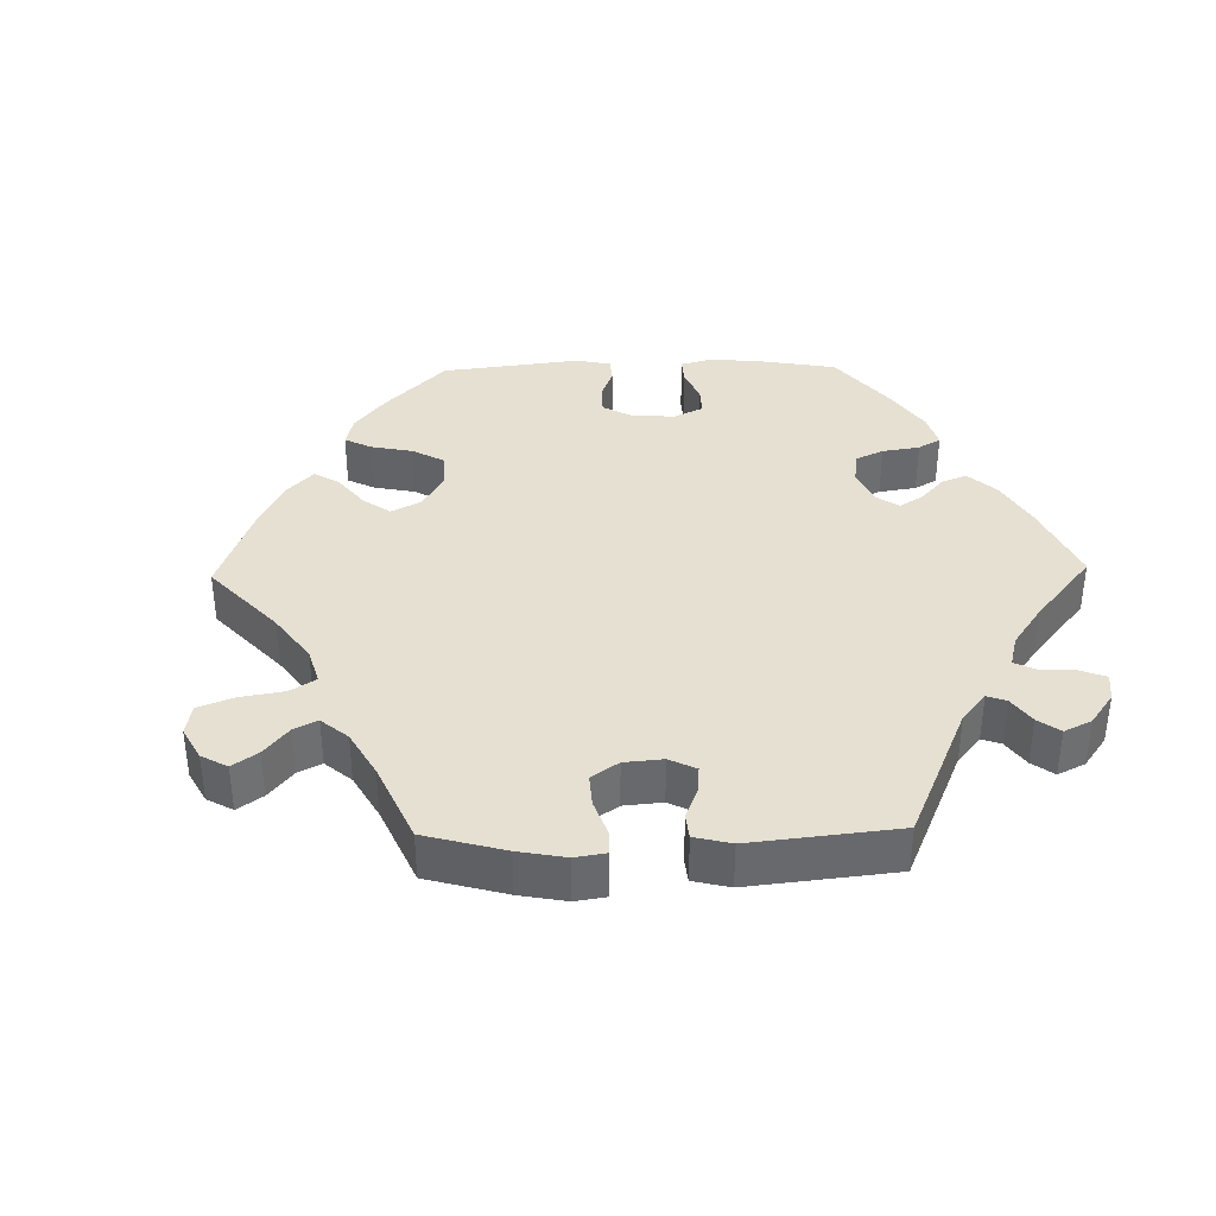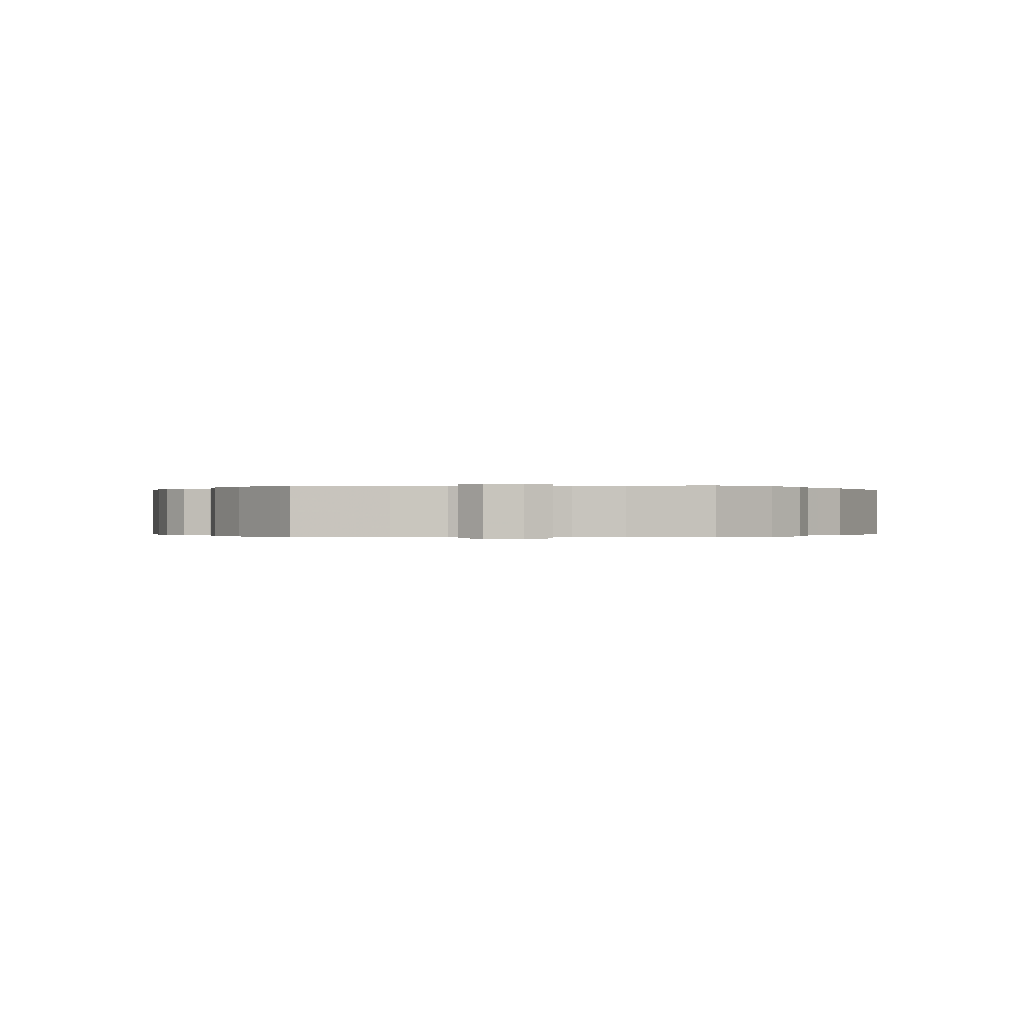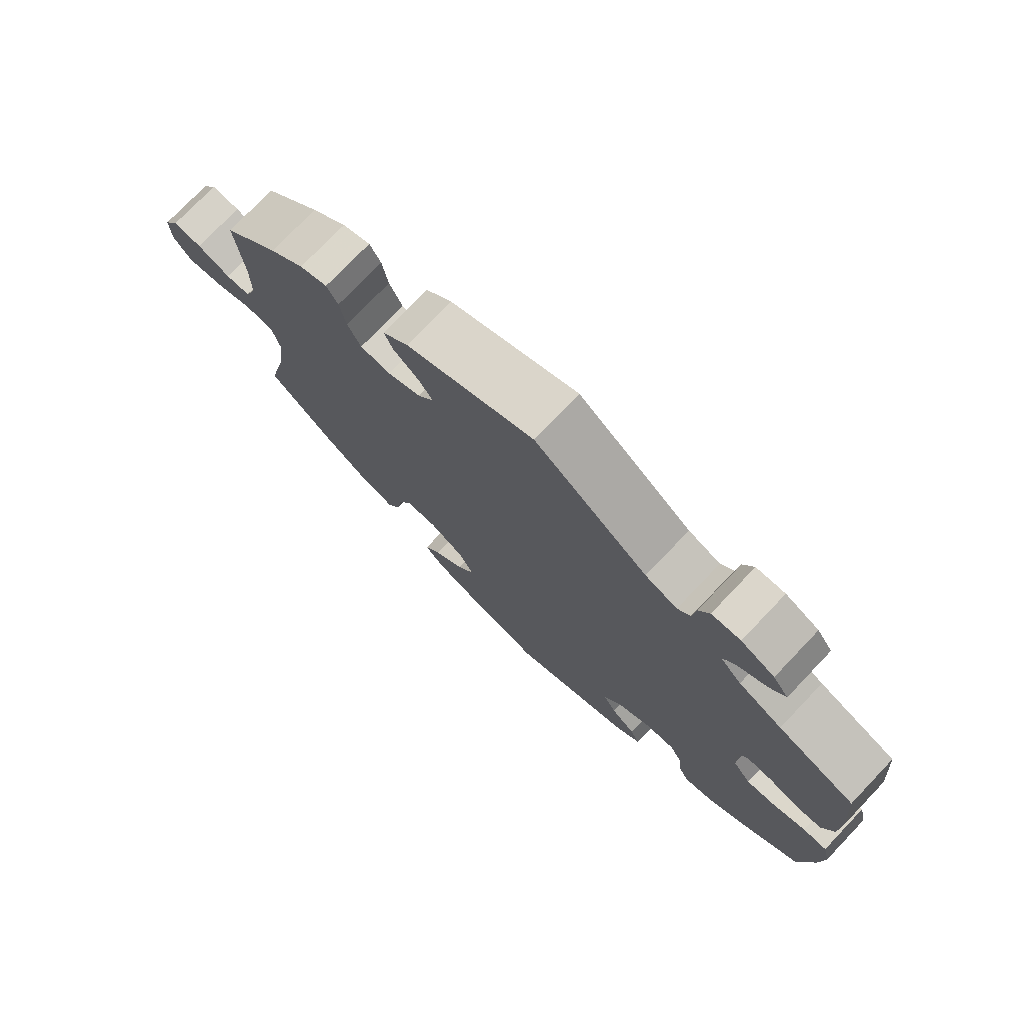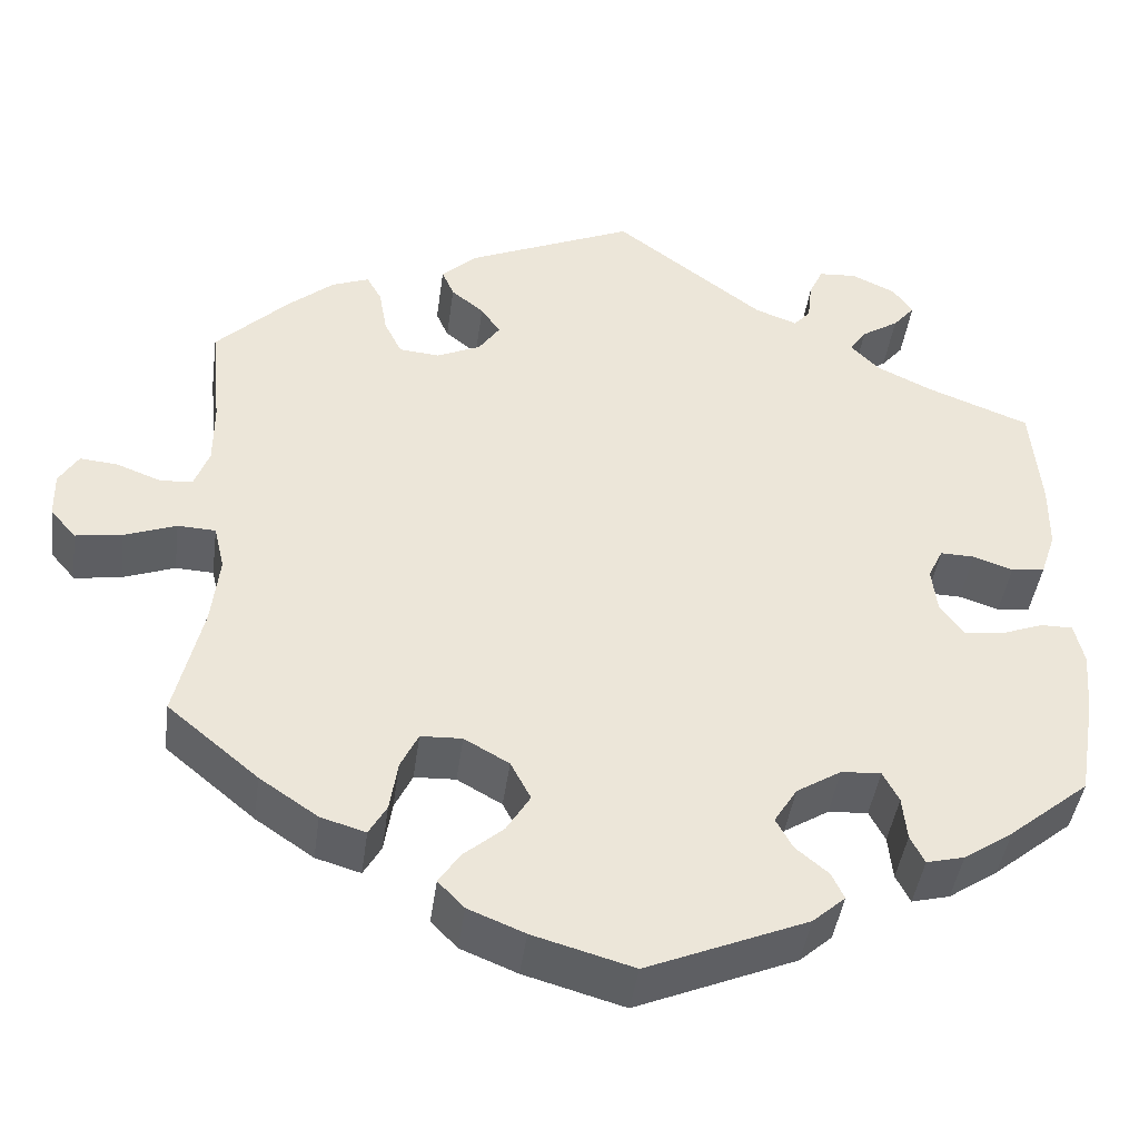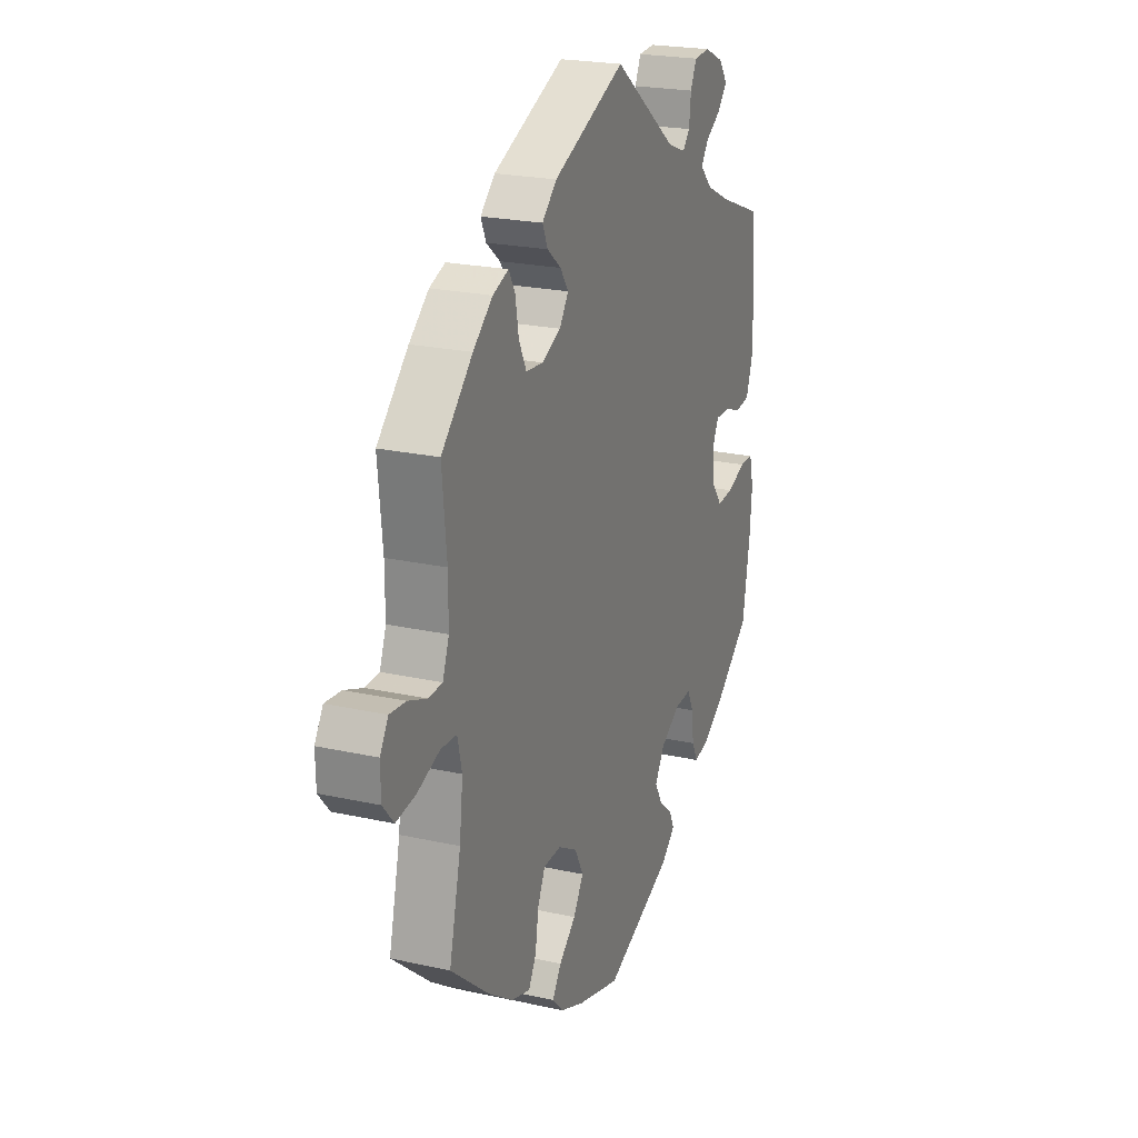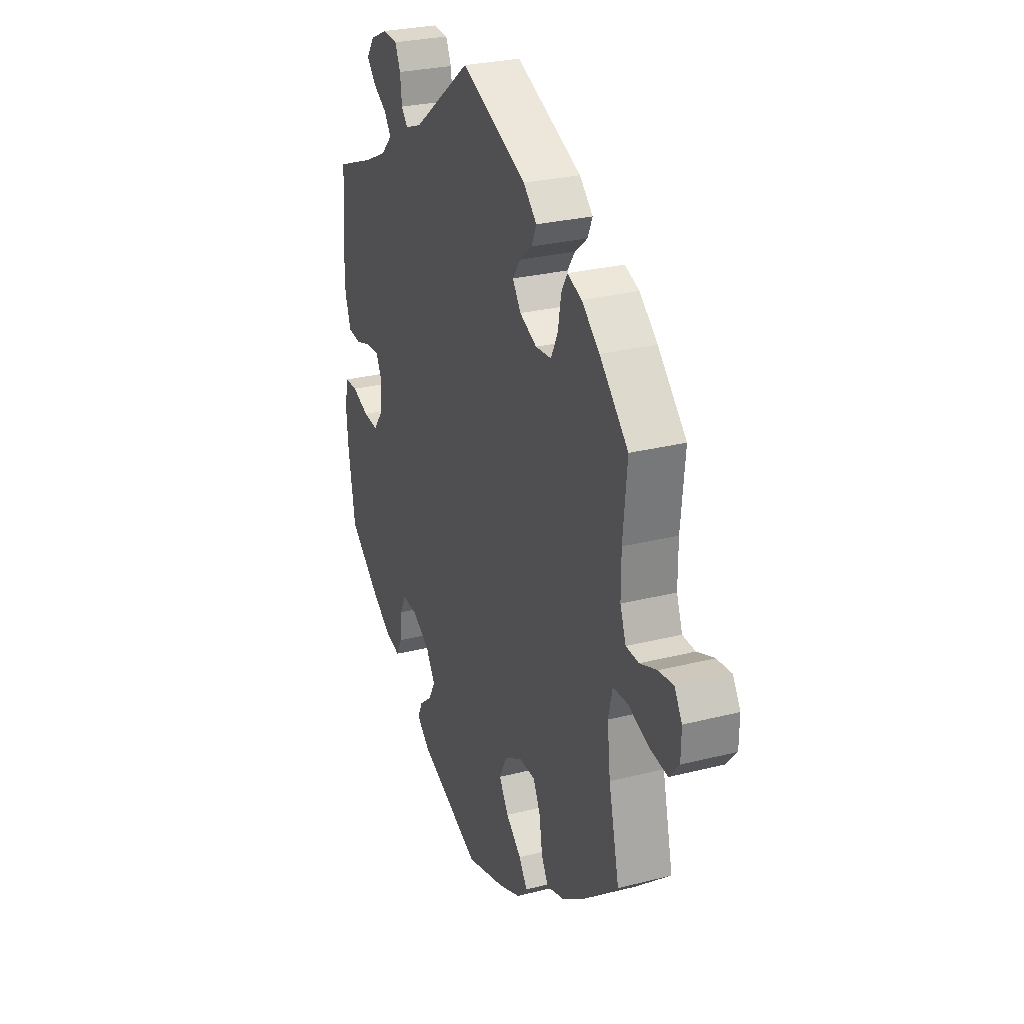
<metadata>
{"format":"obj","ext":"obj","renderer":"f3d","projection":"perspective","resolution":1024,"background":"white","views":[{"elev":37.7,"azim":-31.1,"up":"+Y"},{"elev":-0.1,"azim":-88.2,"up":"+Y"},{"elev":75.5,"azim":43.7,"up":"+Z"},{"elev":-43.4,"azim":-7.7,"up":"+Z"},{"elev":22.2,"azim":-68.7,"up":"+Z"},{"elev":27.4,"azim":-111.4,"up":"+Z"}]}
</metadata>
<code>
v 0.17 0.07 0.45
v 0.218 0.07 0.432
v 0.237 0.07 0.454
v 0.242 0.07 0.499
v 0.258 0.07 0.534
v 0.301 0.07 0.537
v 0.351 0.07 0.514
v 0.374 0.07 0.482
v 0.349 0.07 0.452
v 0.307 0.07 0.425
v 0.288 0.07 0.397
v 0.32 0.07 0.364
v 0.385 0.07 0.333
v 0.5 0.07 0.289
v 0.511 0.07 0.165
v 0.51 0.07 0.089
v 0.493 0.07 0.038
v 0.455 0.07 0.033
v 0.41 0.07 0.048
v 0.371 0.07 0.049
v 0.354 0.07 0.014
v 0.36 0.07 -0.039
v 0.387 0.07 -0.075
v 0.43 0.07 -0.071
v 0.48 0.07 -0.052
v 0.516 0.07 -0.052
v 0.527 0.07 -0.099
v 0.521 0.07 -0.17
v 0.501 0.07 -0.288
v 0.41 0.07 -0.363
v 0.354 0.07 -0.401
v 0.311 0.07 -0.412
v 0.295 0.07 -0.38
v 0.29 0.07 -0.33
v 0.272 0.07 -0.295
v 0.227 0.07 -0.298
v 0.176 0.07 -0.33
v 0.15 0.07 -0.372
v 0.169 0.07 -0.407
v 0.206 0.07 -0.438
v 0.22 0.07 -0.468
v 0.183 0.07 -0.501
v 0.001 0.07 -0.578
v -0.113 0.07 -0.546
v -0.177 0.07 -0.52
v -0.207 0.07 -0.489
v -0.183 0.07 -0.453
v -0.138 0.07 -0.414
v -0.111 0.07 -0.37
v -0.134 0.07 -0.326
v -0.185 0.07 -0.297
v -0.232 0.07 -0.299
v -0.252 0.07 -0.341
v -0.261 0.07 -0.399
v -0.281 0.07 -0.434
v -0.332 0.07 -0.419
v -0.398 0.07 -0.374
v -0.501 0.07 -0.288
v -0.47 0.07 -0.155
v -0.461 0.07 -0.075
v -0.473 0.07 -0.024
v -0.516 0.07 -0.022
v -0.575 0.07 -0.044
v -0.628 0.07 -0.052
v -0.657 0.07 -0.018
v -0.658 0.07 0.034
v -0.636 0.07 0.07
v -0.593 0.07 0.066
v -0.543 0.07 0.047
v -0.506 0.07 0.049
v -0.489 0.07 0.095
v -0.489 0.07 0.168
v -0.501 0.07 0.289
v -0.418 0.07 0.372
v -0.366 0.07 0.416
v -0.324 0.07 0.432
v -0.307 0.07 0.402
v -0.298 0.07 0.35
v -0.278 0.07 0.309
v -0.232 0.07 0.305
v -0.182 0.07 0.328
v -0.158 0.07 0.363
v -0.18 0.07 0.395
v -0.217 0.07 0.425
v -0.231 0.07 0.457
v -0.192 0.07 0.494
v 0 0.07 0.578
v 0.17 0 0.45
v 0.218 0 0.432
v 0.237 0 0.454
v 0.242 0 0.499
v 0.258 0 0.534
v 0.301 0 0.537
v 0.351 0 0.514
v 0.374 0 0.482
v 0.349 0 0.452
v 0.307 0 0.425
v 0.288 0 0.397
v 0.32 0 0.364
v 0.385 0 0.333
v 0.5 0 0.289
v 0.511 0 0.165
v 0.51 0 0.089
v 0.493 0 0.038
v 0.455 0 0.033
v 0.41 0 0.048
v 0.371 0 0.049
v 0.354 0 0.014
v 0.36 0 -0.039
v 0.387 0 -0.075
v 0.43 0 -0.071
v 0.48 0 -0.052
v 0.516 0 -0.052
v 0.527 0 -0.099
v 0.521 0 -0.17
v 0.501 0 -0.288
v 0.41 0 -0.363
v 0.354 0 -0.401
v 0.311 0 -0.412
v 0.295 0 -0.38
v 0.29 0 -0.33
v 0.272 0 -0.295
v 0.227 0 -0.298
v 0.176 0 -0.33
v 0.15 0 -0.372
v 0.169 0 -0.407
v 0.206 0 -0.438
v 0.22 0 -0.468
v 0.183 0 -0.501
v 0.001 0 -0.578
v -0.113 0 -0.546
v -0.177 0 -0.52
v -0.207 0 -0.489
v -0.183 0 -0.453
v -0.138 0 -0.414
v -0.111 0 -0.37
v -0.134 0 -0.326
v -0.185 0 -0.297
v -0.232 0 -0.299
v -0.252 0 -0.341
v -0.261 0 -0.399
v -0.281 0 -0.434
v -0.332 0 -0.419
v -0.398 0 -0.374
v -0.501 0 -0.288
v -0.47 0 -0.155
v -0.461 0 -0.075
v -0.473 0 -0.024
v -0.516 0 -0.022
v -0.575 0 -0.044
v -0.628 0 -0.052
v -0.657 0 -0.018
v -0.658 0 0.034
v -0.636 0 0.07
v -0.593 0 0.066
v -0.543 0 0.047
v -0.506 0 0.049
v -0.489 0 0.095
v -0.489 0 0.168
v -0.501 0 0.289
v -0.418 0 0.372
v -0.366 0 0.416
v -0.324 0 0.432
v -0.307 0 0.402
v -0.298 0 0.35
v -0.278 0 0.309
v -0.232 0 0.305
v -0.182 0 0.328
v -0.158 0 0.363
v -0.18 0 0.395
v -0.217 0 0.425
v -0.231 0 0.457
v -0.192 0 0.494
v 0 0 0.578
f 86 87 1
f 83 84 85 86
f 82 83 86 1
f 81 82 1 2
f 80 81 2
f 75 76 77 78
f 75 78 79
f 72 73 74 75
f 71 72 75 79
f 70 71 79 80
f 66 67 68 69
f 66 69 70
f 65 66 70
f 62 63 64 65
f 62 65 70
f 61 62 70 80
f 56 57 58 59
f 56 59 60
f 53 54 55 56
f 52 53 56 60
f 51 52 60 61
f 45 46 47 48
f 45 48 49
f 44 45 49
f 43 44 49
f 42 43 49 50
f 39 40 41 42
f 38 39 42 50
f 31 32 33 34
f 31 34 35
f 30 31 35
f 29 30 35
f 28 29 35
f 27 28 35 36
f 24 25 26 27
f 23 24 27 36
f 16 17 18 19
f 16 19 20
f 13 14 15 16
f 12 13 16 20
f 11 12 20 21
f 7 8 9 10
f 7 10 11
f 6 7 11
f 3 4 5 6
f 3 6 11
f 2 3 11 21
f 37 38 50 51
f 22 23 36 37
f 37 51 61 80
f 22 37 80
f 2 21 22 80
f 88 174 173
f 173 172 171 170
f 88 173 170 169
f 89 88 169 168
f 89 168 167
f 165 164 163 162
f 166 165 162
f 162 161 160 159
f 166 162 159 158
f 167 166 158 157
f 156 155 154 153
f 157 156 153
f 157 153 152
f 152 151 150 149
f 157 152 149
f 167 157 149 148
f 146 145 144 143
f 147 146 143
f 143 142 141 140
f 147 143 140 139
f 148 147 139 138
f 135 134 133 132
f 136 135 132
f 136 132 131
f 136 131 130
f 137 136 130 129
f 129 128 127 126
f 137 129 126 125
f 121 120 119 118
f 122 121 118
f 122 118 117
f 122 117 116
f 122 116 115
f 123 122 115 114
f 114 113 112 111
f 123 114 111 110
f 106 105 104 103
f 107 106 103
f 103 102 101 100
f 107 103 100 99
f 108 107 99 98
f 97 96 95 94
f 98 97 94
f 98 94 93
f 93 92 91 90
f 98 93 90
f 108 98 90 89
f 138 137 125 124
f 124 123 110 109
f 167 148 138 124
f 167 124 109
f 167 109 108 89
f 1 88 89 2
f 2 89 90 3
f 3 90 91 4
f 4 91 92 5
f 5 92 93 6
f 6 93 94 7
f 7 94 95 8
f 8 95 96 9
f 9 96 97 10
f 10 97 98 11
f 11 98 99 12
f 12 99 100 13
f 13 100 101 14
f 14 101 102 15
f 15 102 103 16
f 16 103 104 17
f 17 104 105 18
f 18 105 106 19
f 19 106 107 20
f 20 107 108 21
f 21 108 109 22
f 22 109 110 23
f 23 110 111 24
f 24 111 112 25
f 25 112 113 26
f 26 113 114 27
f 27 114 115 28
f 28 115 116 29
f 29 116 117 30
f 30 117 118 31
f 31 118 119 32
f 32 119 120 33
f 33 120 121 34
f 34 121 122 35
f 35 122 123 36
f 36 123 124 37
f 37 124 125 38
f 38 125 126 39
f 39 126 127 40
f 40 127 128 41
f 41 128 129 42
f 42 129 130 43
f 43 130 131 44
f 44 131 132 45
f 45 132 133 46
f 46 133 134 47
f 47 134 135 48
f 48 135 136 49
f 49 136 137 50
f 50 137 138 51
f 51 138 139 52
f 52 139 140 53
f 53 140 141 54
f 54 141 142 55
f 55 142 143 56
f 56 143 144 57
f 57 144 145 58
f 58 145 146 59
f 59 146 147 60
f 60 147 148 61
f 61 148 149 62
f 62 149 150 63
f 63 150 151 64
f 64 151 152 65
f 65 152 153 66
f 66 153 154 67
f 67 154 155 68
f 68 155 156 69
f 69 156 157 70
f 70 157 158 71
f 71 158 159 72
f 72 159 160 73
f 73 160 161 74
f 74 161 162 75
f 75 162 163 76
f 76 163 164 77
f 77 164 165 78
f 78 165 166 79
f 79 166 167 80
f 80 167 168 81
f 81 168 169 82
f 82 169 170 83
f 83 170 171 84
f 84 171 172 85
f 85 172 173 86
f 86 173 174 87
f 87 174 88 1

</code>
